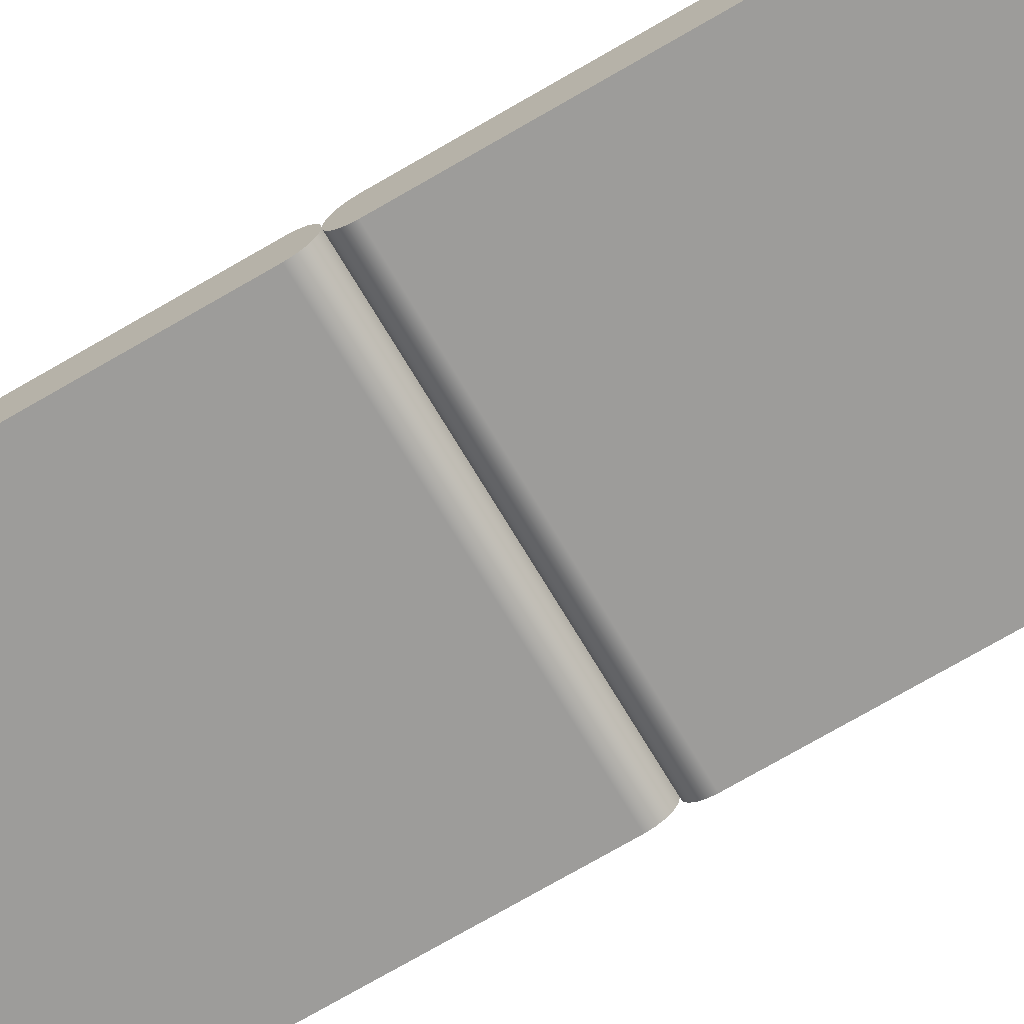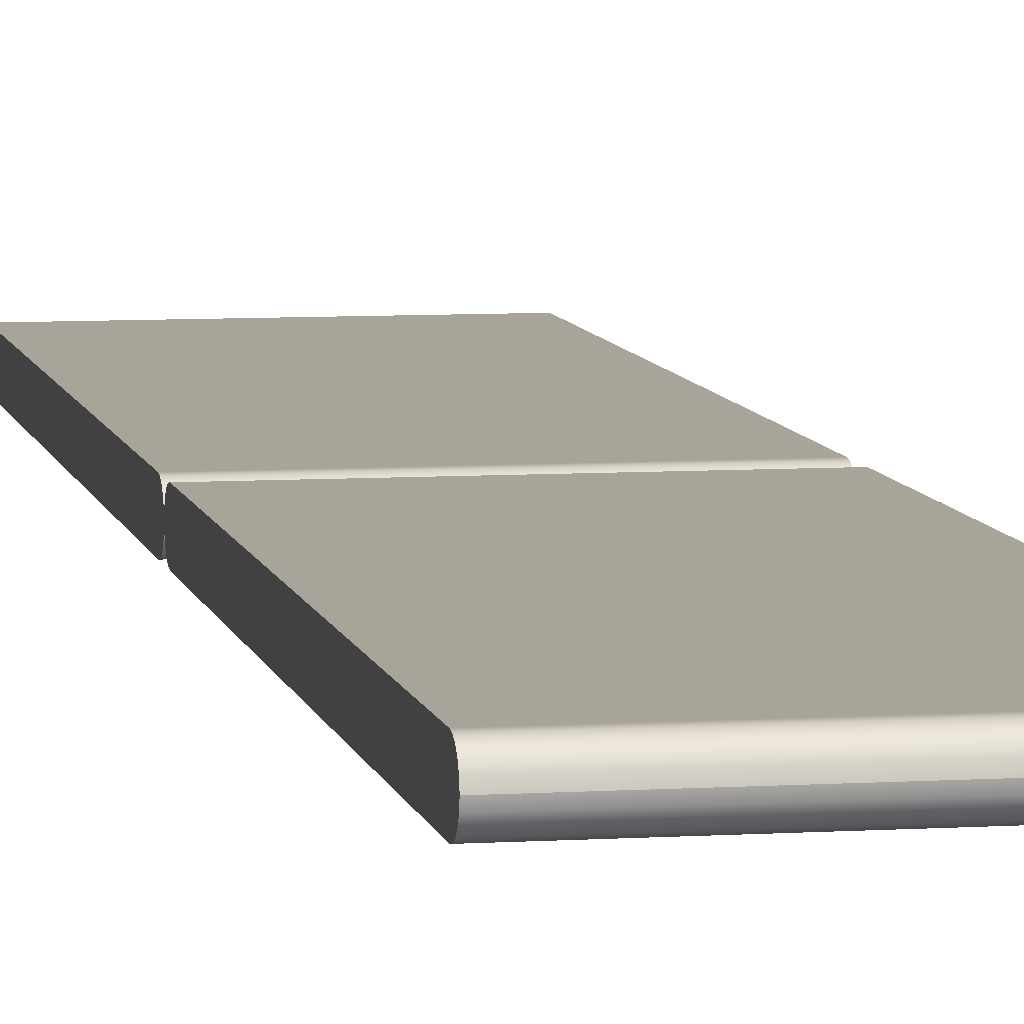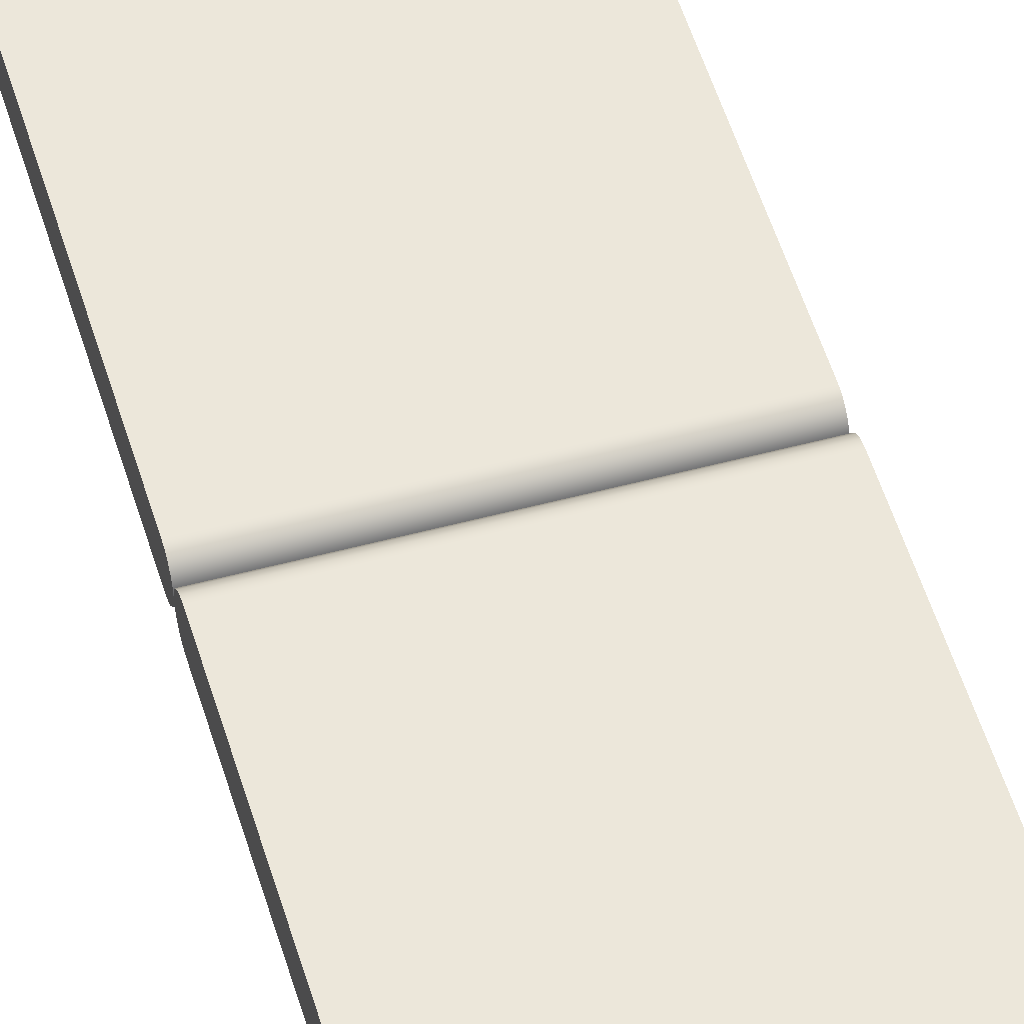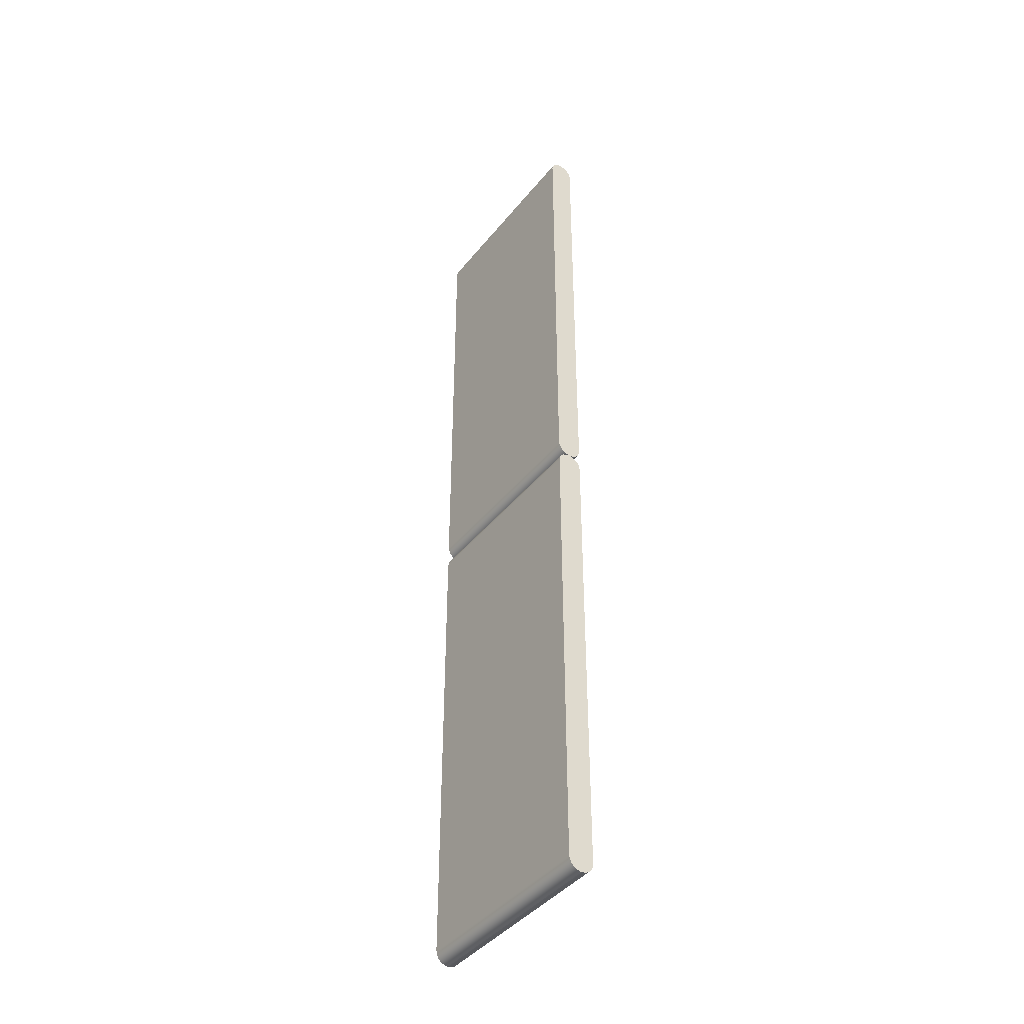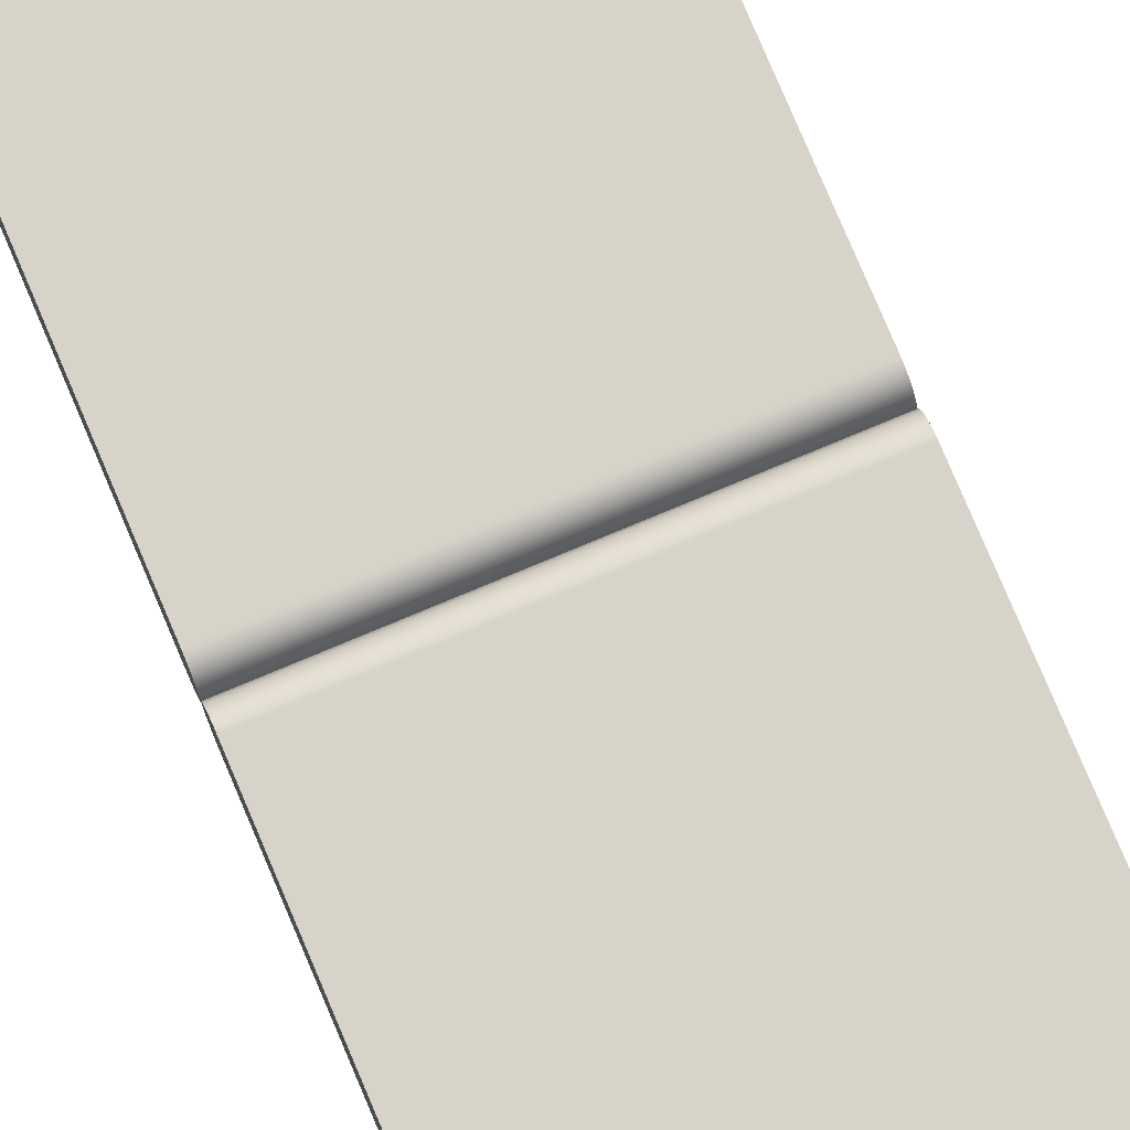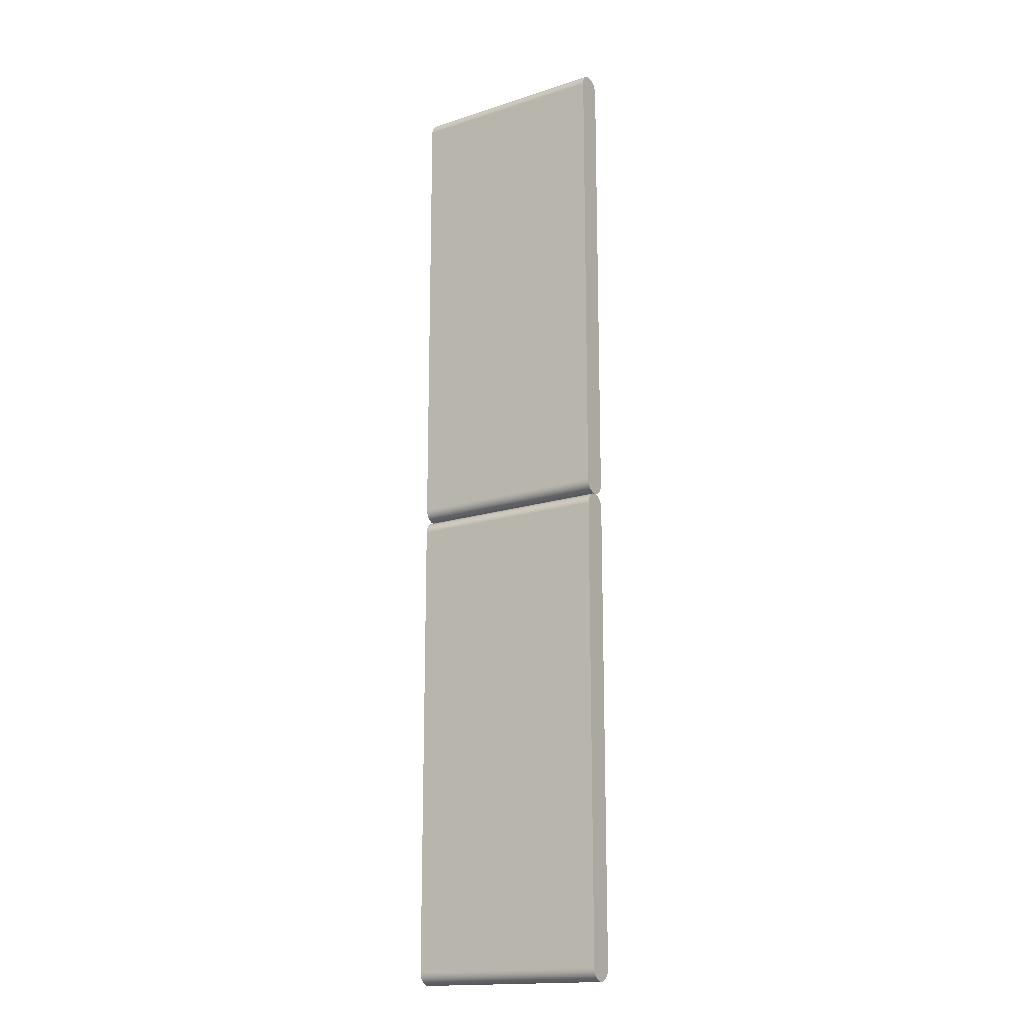
<metadata>
{"format":"obj","ext":"obj","renderer":"f3d","projection":"perspective","resolution":1024,"background":"white","views":[{"elev":-70.2,"azim":120.6,"up":"+Y"},{"elev":7.1,"azim":-10.6,"up":"+Y"},{"elev":51.7,"azim":-16.3,"up":"+Y"},{"elev":-41.9,"azim":54.8,"up":"+Z"},{"elev":76.4,"azim":157.2,"up":"+Y"},{"elev":-16.6,"azim":33.4,"up":"+Z"}]}
</metadata>
<code>
g ENV_TTT_Conveyor
v -4.337 0.03092 0.1945
v -4.337 0.03092 0.1945
v 4.328 0.03092 0.1945
v 4.328 0.03092 0.1945
v 4.328 0.1983 0.2209
v -4.337 0.1983 0.2209
v 4.328 0.3494 0.298
v -4.337 0.3494 0.298
v 4.328 0.4685 0.4171
v -4.337 0.4685 0.4177
v 4.328 0.5456 0.5682
v -4.337 0.5456 0.5682
v 4.328 0.572 0.7356
v -4.337 0.572 0.7356
v -4.337 0.572 20.08
v 4.328 0.572 20.08
v 4.328 0.5456 20.24
v -4.337 0.5456 20.24
v 4.328 0.4685 20.39
v -4.337 0.4685 20.39
v 4.328 0.3494 20.51
v -4.337 0.3494 20.51
v 4.328 0.1983 20.59
v -4.337 0.1983 20.59
v 4.328 0.03092 20.62
v -4.337 0.03092 20.62
v -4.337 0.03092 20.62
v 4.328 0.03092 20.62
v 4.328 -0.1365 20.59
v -4.337 -0.1365 20.59
v 4.328 -0.2869 20.51
v -4.337 -0.2869 20.51
v -4.337 -0.5101 0.7356
v -4.337 -0.5101 20.08
v 4.328 -0.5101 20.08
v 4.328 -0.5101 0.7356
v 4.328 -0.4838 0.5682
v -4.337 -0.4838 0.5682
v 4.328 -0.4067 0.4171
v -4.337 -0.4067 0.4177
v 4.328 -0.2869 0.298
v -4.337 -0.2869 0.298
v 4.328 -0.1365 0.2209
v -4.337 -0.1365 0.2209
v -4.337 -0.2869 20.51
v 4.328 -0.2869 20.51
v 4.328 -0.4067 20.39
v -4.337 -0.4067 20.39
v 4.328 -0.4838 20.24
v -4.337 -0.4838 20.24
v 4.328 -0.5101 20.08
v -4.337 -0.5101 20.08
v -4.337 -0.5101 -19.93
v -4.337 -0.5101 -0.3478
v 4.328 -0.5101 -0.3478
v 4.328 -0.5101 -19.93
v 4.328 -0.4838 -20.1
v -4.337 -0.4838 -20.1
v 4.328 -0.4067 -20.25
v -4.337 -0.4067 -20.25
v 4.328 -0.2869 -20.37
v -4.337 -0.2869 -20.37
v 4.328 -0.1365 -20.44
v -4.337 -0.1365 -20.44
v 4.328 0.03092 -20.47
v -4.337 -0.1365 -20.44
v 4.328 -0.1365 -20.44
v -4.337 0.03092 -20.47
v -4.337 0.03092 -20.47
v 4.328 0.03092 -20.47
v 4.328 0.1983 -20.44
v -4.337 0.1983 -20.44
v 4.328 0.3494 -20.37
v -4.337 0.3494 -20.37
v 4.328 0.4685 -20.25
v -4.337 0.4685 -20.25
v 4.328 0.5456 -20.1
v -4.337 0.5456 -20.1
v 4.328 0.572 -19.93
v -4.337 0.572 -19.93
v -4.337 0.572 -0.3478
v 4.328 0.572 -0.3478
v 4.328 0.5456 -0.1804
v -4.337 0.5456 -0.1804
v 4.328 0.4685 -0.02927
v -4.337 0.4685 -0.02927
v 4.328 0.3494 0.08985
v -4.337 0.3494 0.09048
v 4.328 0.1983 0.167
v -4.337 0.1983 0.167
v 4.328 0.03092 0.1933
v -4.337 0.03092 0.1933
v -4.337 0.03092 0.1933
v 4.328 0.03092 0.1933
v 4.328 -0.1365 0.167
v -4.337 -0.1365 0.167
v -4.337 -0.4838 -0.1804
v 4.328 -0.4838 -0.1804
v 4.328 -0.5101 -0.3478
v -4.337 -0.5101 -0.3478
v -4.337 -0.1365 0.2209
v 4.328 -0.1365 0.2209
v -4.337 -0.1365 0.167
v 4.328 -0.1365 0.167
v 4.328 -0.2869 0.08985
v -4.337 -0.2869 0.09048
v 4.328 -0.4067 -0.02927
v -4.337 -0.4067 -0.02927
v 4.328 0.572 0.7356
v 4.328 0.5456 0.5682
v 4.328 0.4685 0.4171
v 4.328 0.3494 0.298
v 4.328 0.1983 0.2209
v 4.328 0.03092 0.1945
v 4.328 0.03092 0.1945
v 4.328 -0.1365 0.2209
v 4.328 -0.2869 0.298
v 4.328 -0.4067 0.4171
v 4.328 -0.4838 0.5682
v 4.328 -0.5101 0.7356
v 4.328 0.572 20.08
v 4.328 -0.5101 20.08
v 4.328 -0.4838 20.24
v 4.328 -0.4067 20.39
v 4.328 -0.2869 20.51
v 4.328 -0.1365 20.59
v 4.328 0.03092 20.62
v 4.328 0.03092 20.62
v 4.328 0.1983 20.59
v 4.328 0.3494 20.51
v 4.328 0.4685 20.39
v 4.328 0.5456 20.24
v -4.337 0.572 20.08
v -4.337 0.5456 20.24
v -4.337 0.4685 20.39
v -4.337 0.3494 20.51
v -4.337 0.1983 20.59
v -4.337 0.03092 20.62
v -4.337 0.03092 20.62
v -4.337 -0.1365 20.59
v -4.337 -0.2869 20.51
v -4.337 -0.4067 20.39
v -4.337 -0.4838 20.24
v -4.337 -0.5101 20.08
v -4.337 0.572 0.7356
v -4.337 -0.5101 0.7356
v -4.337 -0.4838 0.5682
v -4.337 -0.4067 0.4177
v -4.337 -0.2869 0.298
v -4.337 -0.1365 0.2209
v -4.337 0.03092 0.1945
v -4.337 0.03092 0.1945
v -4.337 0.1983 0.2209
v -4.337 0.3494 0.298
v -4.337 0.4685 0.4177
v -4.337 0.5456 0.5682
v -4.337 0.572 -0.3478
v -4.337 0.5456 -0.1804
v -4.337 0.4685 -0.02927
v -4.337 0.3494 0.09048
v -4.337 0.1983 0.167
v -4.337 0.03092 0.1933
v -4.337 0.03092 0.1933
v -4.337 -0.1365 0.167
v -4.337 -0.2869 0.09048
v -4.337 -0.4067 -0.02927
v -4.337 -0.4838 -0.1804
v -4.337 -0.5101 -0.3478
v -4.337 0.572 -19.93
v -4.337 -0.5101 -19.93
v -4.337 -0.4838 -20.1
v -4.337 -0.4067 -20.25
v -4.337 -0.2869 -20.37
v -4.337 -0.1365 -20.44
v -4.337 0.03092 -20.47
v -4.337 0.03092 -20.47
v -4.337 0.1983 -20.44
v -4.337 0.3494 -20.37
v -4.337 0.4685 -20.25
v -4.337 0.5456 -20.1
v 4.328 0.572 -19.93
v 4.328 0.5456 -20.1
v 4.328 0.4685 -20.25
v 4.328 0.3494 -20.37
v 4.328 0.1983 -20.44
v 4.328 0.03092 -20.47
v 4.328 0.03092 -20.47
v 4.328 -0.1365 -20.44
v 4.328 -0.2869 -20.37
v 4.328 -0.4067 -20.25
v 4.328 -0.4838 -20.1
v 4.328 -0.5101 -19.93
v 4.328 0.572 -0.3478
v 4.328 -0.5101 -0.3478
v 4.328 -0.4838 -0.1804
v 4.328 -0.4067 -0.02927
v 4.328 -0.2869 0.08985
v 4.328 -0.1365 0.167
v 4.328 0.03092 0.1933
v 4.328 0.03092 0.1933
v 4.328 0.1983 0.167
v 4.328 0.3494 0.08985
v 4.328 0.4685 -0.02927
v 4.328 0.5456 -0.1804
g ENV_TTT_Conveyor_0
f 3 2 1
f 4 3 1
f 4 1 5
f 1 6 5
f 5 6 7
f 6 8 7
f 7 8 9
f 8 10 9
f 9 10 11
f 10 12 11
f 11 12 13
f 12 14 13
f 14 15 13
f 15 16 13
f 16 15 17
f 15 18 17
f 17 18 19
f 18 20 19
f 19 20 21
f 20 22 21
f 21 22 23
f 22 24 23
f 23 24 25
f 24 26 25
f 26 27 25
f 27 28 25
f 29 28 27
f 30 29 27
f 31 29 30
f 32 31 30
f 35 34 33
f 36 35 33
f 36 33 37
f 33 38 37
f 37 38 39
f 38 40 39
f 39 40 41
f 40 42 41
f 41 42 43
f 42 44 43
f 47 46 45
f 48 47 45
f 49 47 48
f 50 49 48
f 51 49 50
f 52 51 50
f 55 54 53
f 56 55 53
f 56 53 57
f 53 58 57
f 57 58 59
f 58 60 59
f 59 60 61
f 60 62 61
f 61 62 63
f 62 64 63
f 67 66 65
f 66 68 65
f 65 68 69
f 70 65 69
f 70 69 71
f 69 72 71
f 71 72 73
f 72 74 73
f 73 74 75
f 74 76 75
f 75 76 77
f 76 78 77
f 77 78 79
f 78 80 79
f 80 81 79
f 81 82 79
f 82 81 83
f 81 84 83
f 83 84 85
f 84 86 85
f 85 86 87
f 86 88 87
f 87 88 89
f 88 90 89
f 89 90 91
f 90 92 91
f 92 93 91
f 93 94 91
f 95 94 93
f 96 95 93
f 99 98 97
f 100 99 97
g ENV_TTT_Conveyor_1
f 101 2 3
f 102 101 3
f 105 104 103
f 106 105 103
f 107 105 106
f 108 107 106
f 98 107 108
f 97 98 108
f 111 110 109
f 112 111 109
f 113 112 109
f 114 113 109
f 115 114 109
f 116 115 109
f 117 116 109
f 118 117 109
f 119 118 109
f 109 120 119
f 109 121 120
f 121 122 120
f 123 122 121
f 121 124 123
f 121 125 124
f 121 126 125
f 121 127 126
f 121 128 127
f 121 129 128
f 121 130 129
f 121 131 130
f 121 132 131
f 135 134 133
f 136 135 133
f 137 136 133
f 138 137 133
f 139 138 133
f 140 139 133
f 141 140 133
f 142 141 133
f 143 142 133
f 133 144 143
f 144 133 145
f 146 144 145
f 147 146 145
f 145 148 147
f 145 149 148
f 145 150 149
f 145 151 150
f 145 152 151
f 145 153 152
f 145 154 153
f 145 155 154
f 145 156 155
f 159 158 157
f 160 159 157
f 161 160 157
f 162 161 157
f 163 162 157
f 164 163 157
f 165 164 157
f 166 165 157
f 167 166 157
f 157 168 167
f 168 157 169
f 170 168 169
f 171 170 169
f 169 172 171
f 169 173 172
f 169 174 173
f 169 175 174
f 169 176 175
f 169 177 176
f 169 178 177
f 169 179 178
f 169 180 179
f 183 182 181
f 184 183 181
f 185 184 181
f 186 185 181
f 187 186 181
f 188 187 181
f 189 188 181
f 190 189 181
f 191 190 181
f 181 192 191
f 181 193 192
f 193 194 192
f 195 194 193
f 193 196 195
f 193 197 196
f 193 198 197
f 193 199 198
f 193 200 199
f 193 201 200
f 193 202 201
f 193 203 202
f 193 204 203

</code>
